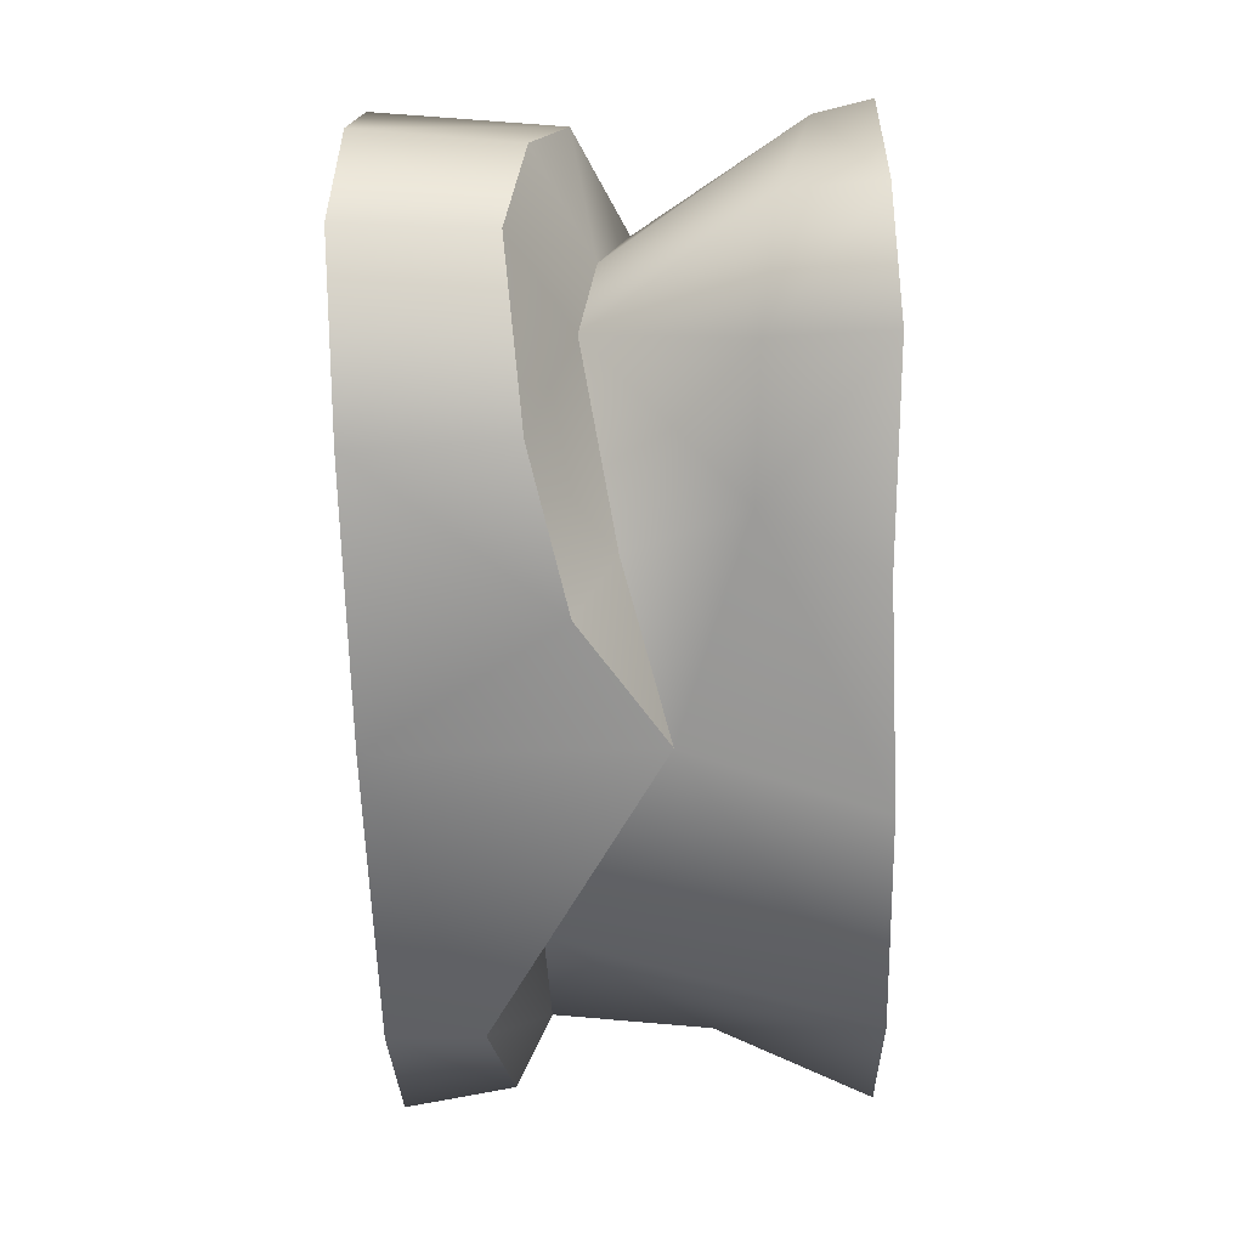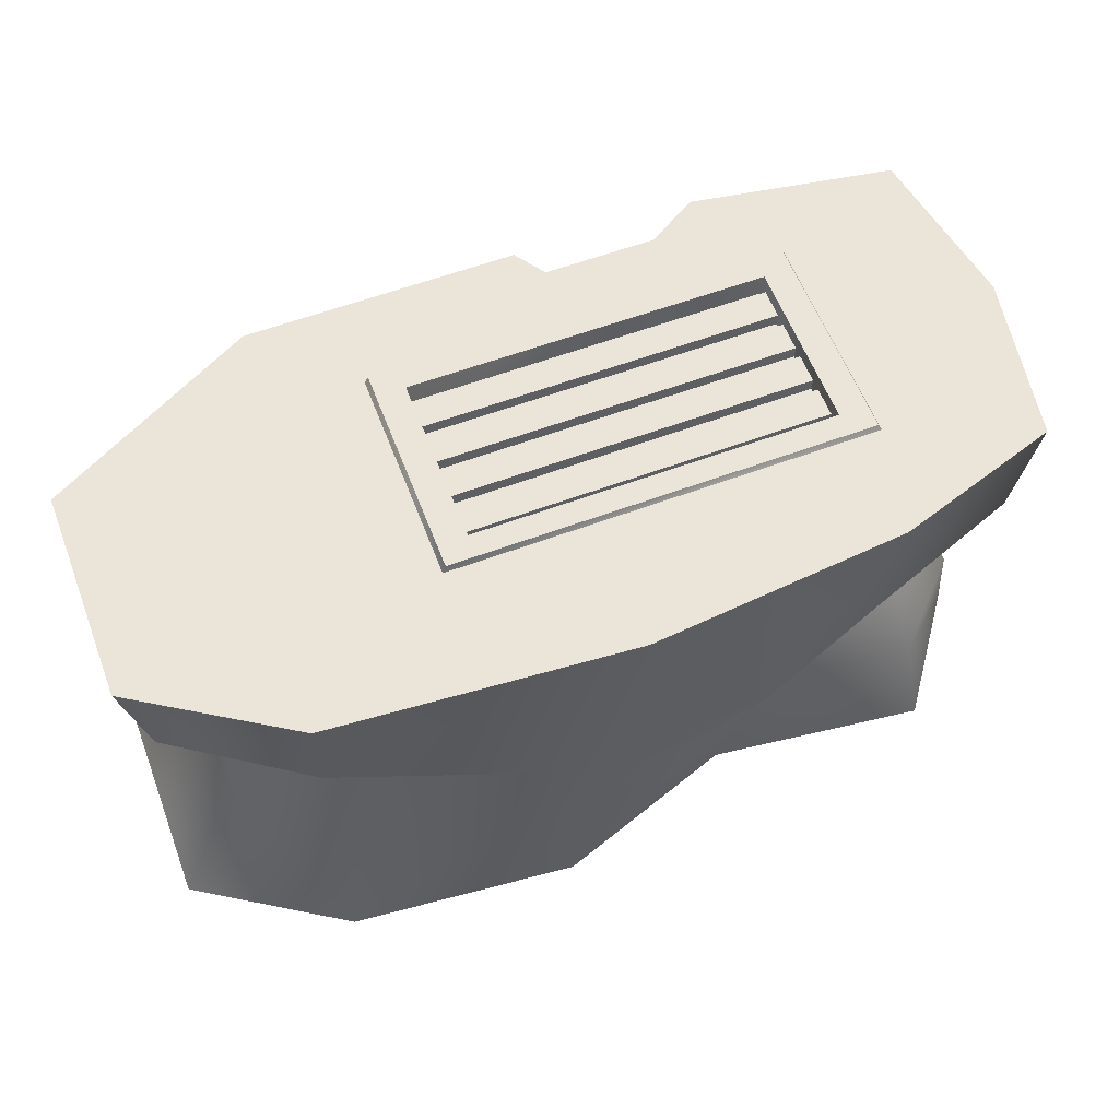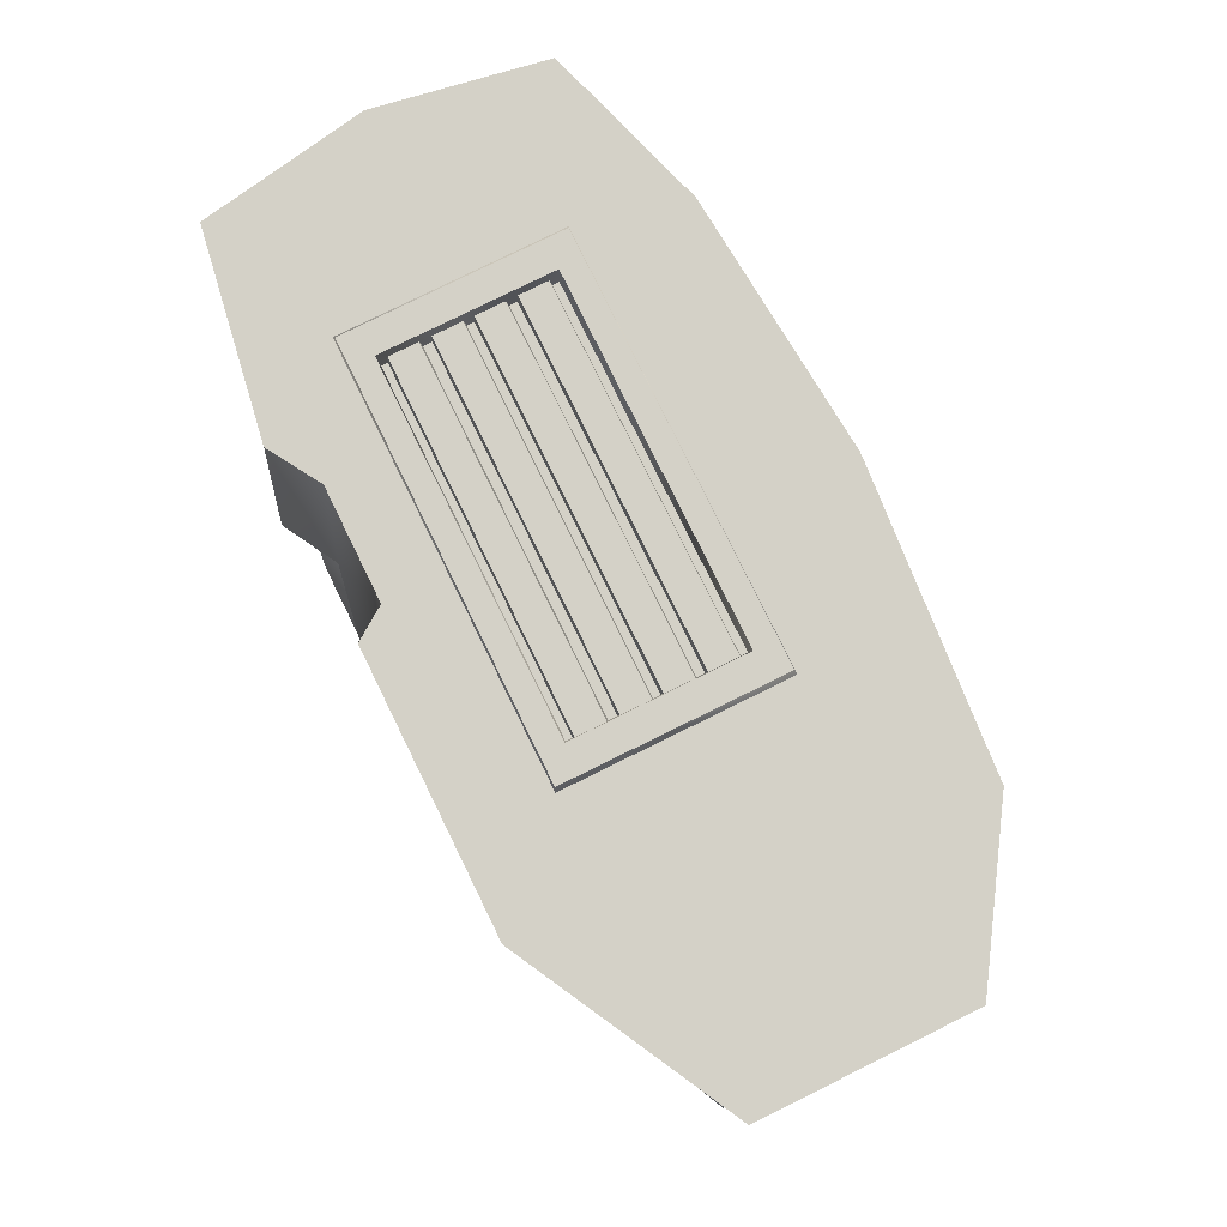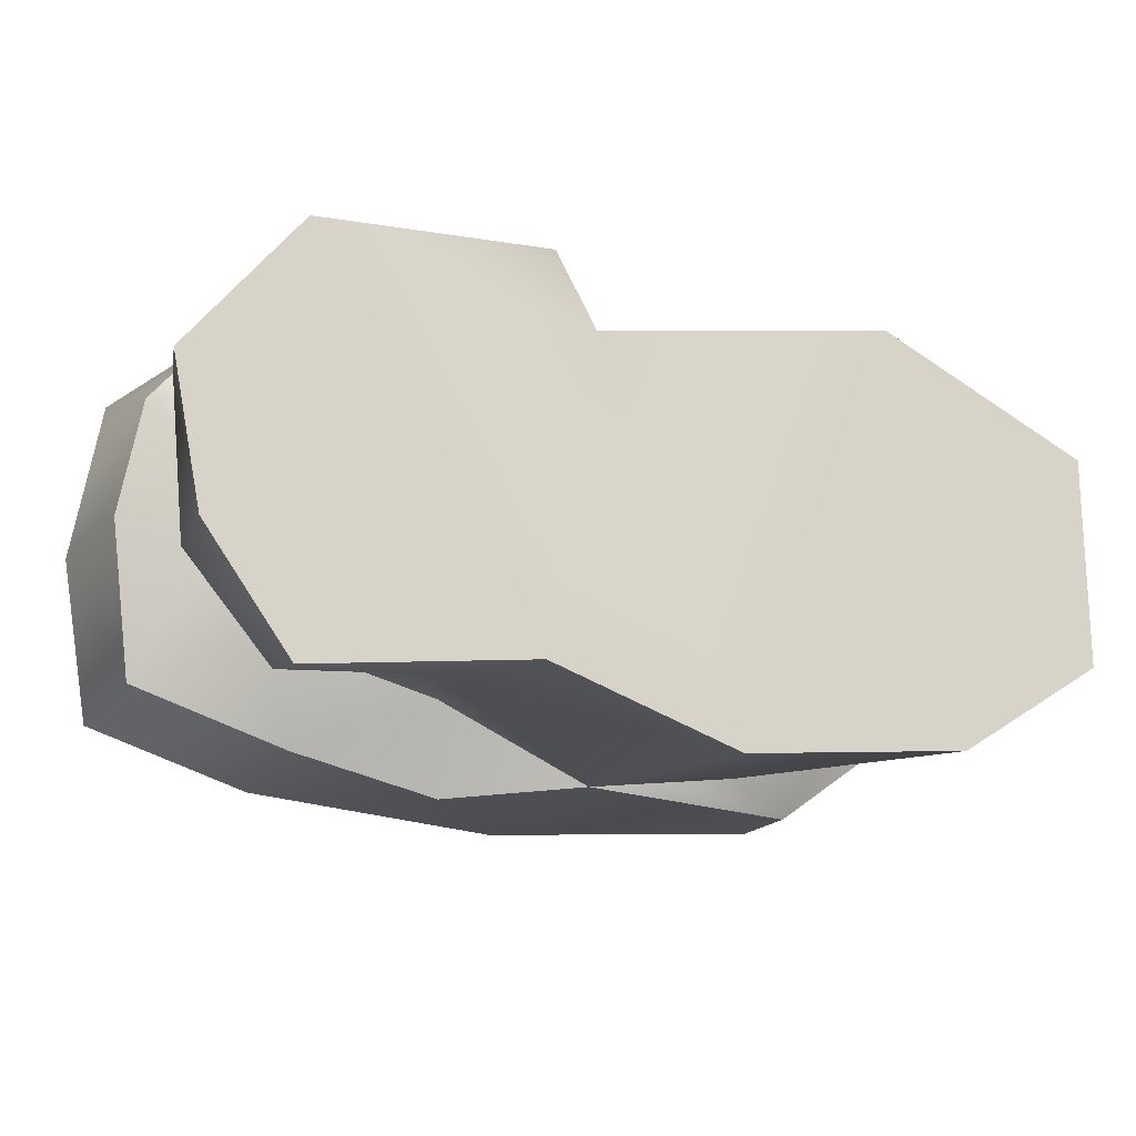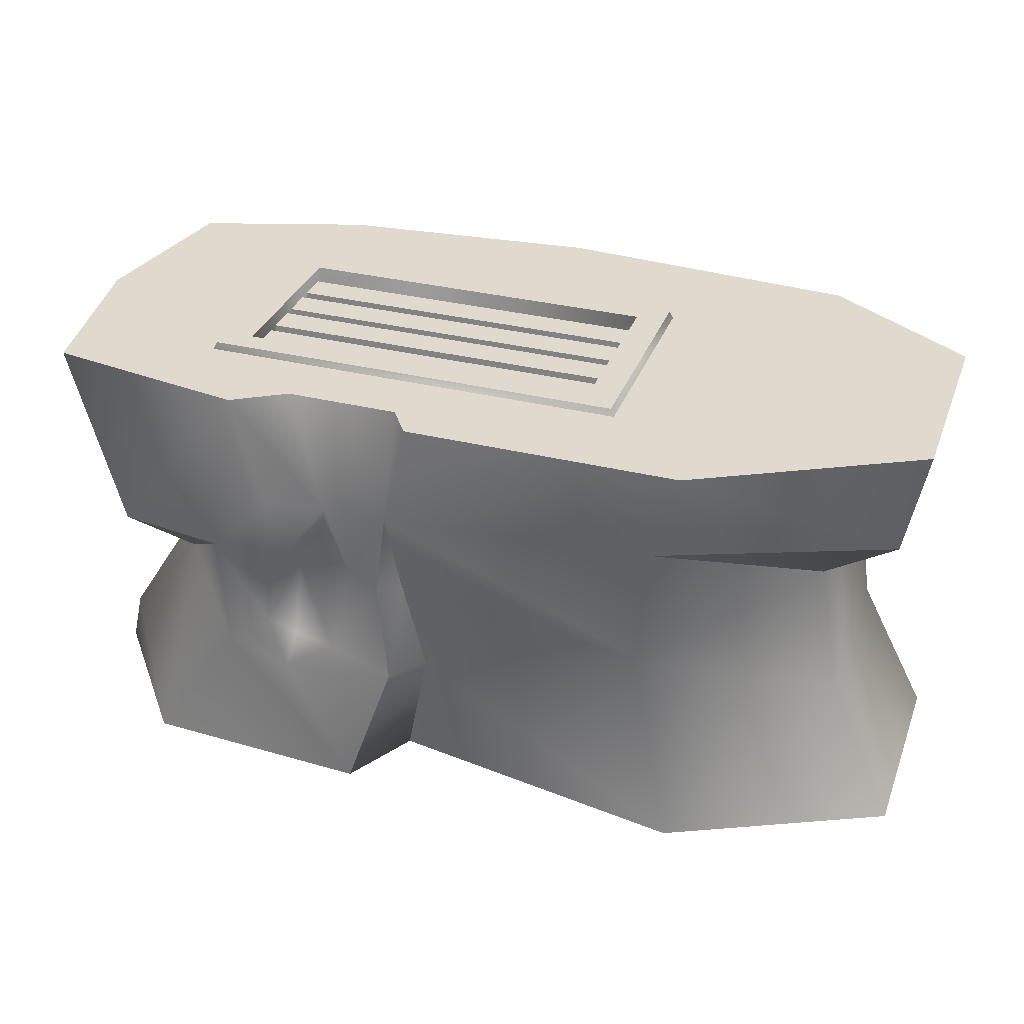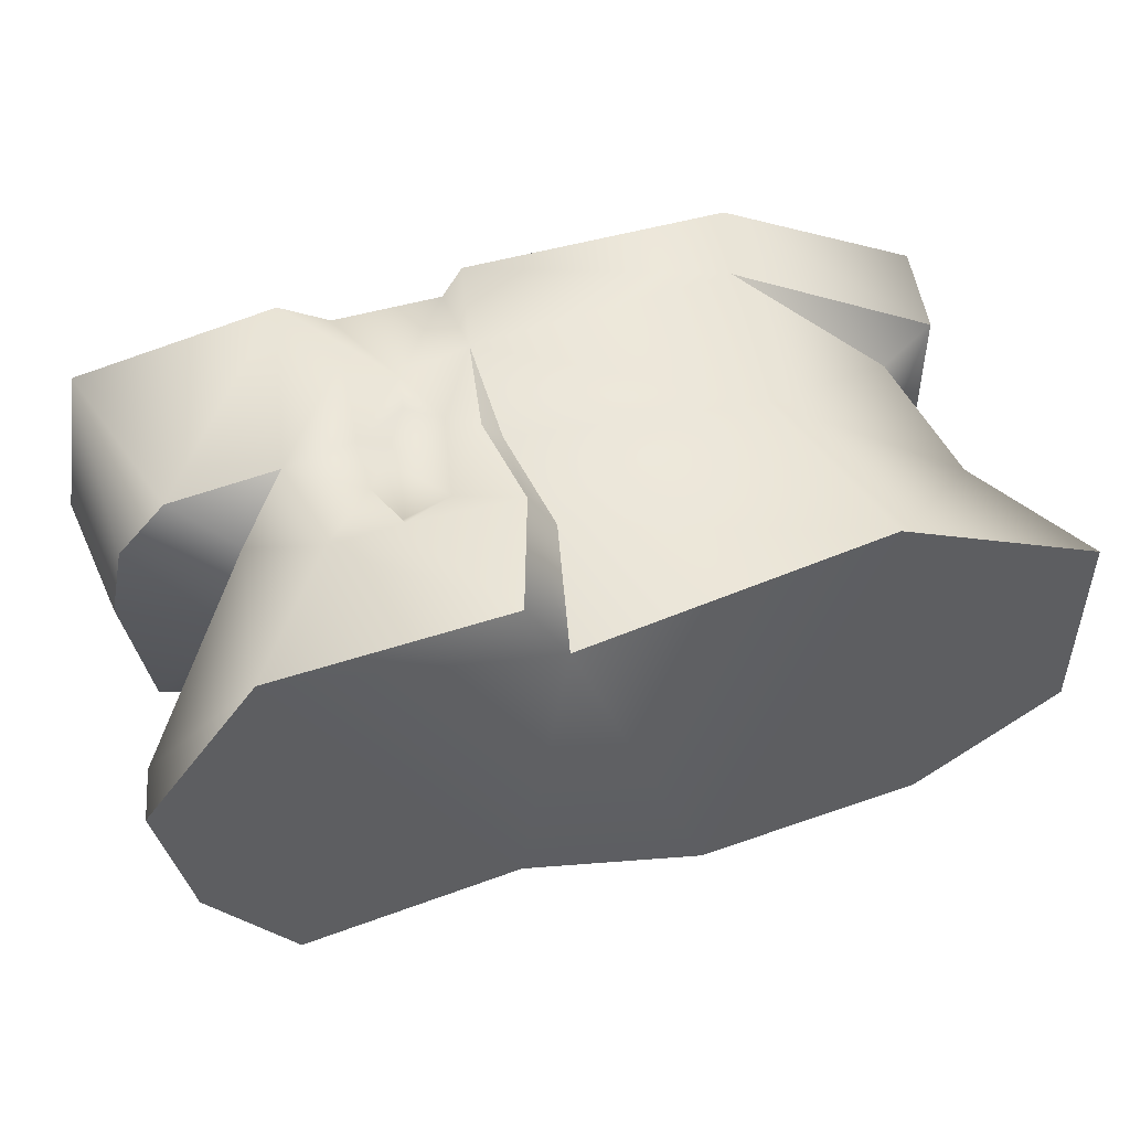
<metadata>
{"format":"obj","ext":"obj","renderer":"f3d","projection":"perspective","resolution":1024,"background":"white","views":[{"elev":-63.6,"azim":-88.5,"up":"+Z"},{"elev":59.5,"azim":159.1,"up":"+Y"},{"elev":79.8,"azim":63.8,"up":"+Y"},{"elev":-17.8,"azim":-23.3,"up":"+Z"},{"elev":32.9,"azim":19.0,"up":"+Y"},{"elev":48.7,"azim":-18.0,"up":"+Z"}]}
</metadata>
<code>
v  179.8 66.11 -70.73
v  195.4 74.18 -74.23
v  195.4 74.18 -27.33
v  179.8 64.91 -27.33
v  30.94 46.21 -16.77
v  7.174 57.29 -22.34
v  26.81 52.38 -46.61
v  152.6 -0 -4.803
v  84.94 -0 -16.75
v  116 -0 -100.4
v  167 -0 -95.29
v  86.84 73.69 -2.112
v  71.16 71.89 -4.728
v  76.66 56.95 -4.604
v  83.28 53.13 -4.595
v  132.5 97.68 -71.23
v  132.5 97.68 -22.43
v  152.6 97.68 -2.147
v  167 97.68 -95.29
v  70.26 49.39 -82.66
v  73.8 57.78 -101.9
v  100.7 40.3 -100.4
v  24.73 -0 -3.202
v  25.07 -0 -92.3
v  74.16 -0 -86.09
v  200 -0 -74.23
v  200 -0 -27.33
v  17.86 55.81 -9.582
v  42.07 55.31 -6.614
v  146.9 77.87 -2.147
v  142.9 45.31 -8.979
v  43.23 97.68 -95.29
v  6.469 97.68 -83.65
v  37.79 97.68 -71.23
v  200 97.68 -27.33
v  200 97.68 -74.23
v  32.23 55.84 -70.55
v  43.23 65.12 -92.78
v  167 77.87 -95.29
v  147.8 66.11 -89.51
v  184.9 32.49 -30.19
v  184.9 33.02 -69.62
v  6.469 97.68 -9.582
v  7.894 19.75 -66.24
v  62.57 97.68 -9.041
v  51.3 97.68 -2.147
v  45.17 30.34 -4.351
v  9.041 67.76 -81.14
v  60.72 24.91 -84.36
v  27.73 23.84 -87.03
v  100.7 97.68 -100.4
v  3.624 64.29 -46.61
v  -0 97.68 -46.61
v  -0 -0 -34.72
v  2.686 11.79 -34.72
v  6.402 -0 -66.51
v  60.08 74.48 1.819
v  69.81 64.83 -6.911
v  60.89 28.61 -1.179
v  75.91 -0 -0.5192
v  85.79 29.75 -3.568
v  71.89 34.89 -3.607
v  61.5 34.35 -6.526
v  56.76 40.2 -2.147
v  57.61 53.95 -2.154
v  62.61 53.49 -8.808
v  91.62 28.89 -12.38
v  87.56 52.33 -8.996
v  92.2 97.68 -2.147
v  87.44 97.68 -9.041
v  37.79 97.68 -22.43
v  131.7 99.36 -70.9
v  131.7 99.36 -22.76
v  125.3 99.36 -65.78
v  125.3 99.36 -27.88
v  124.5 94.43 -65.38
v  124.5 94.43 -28.28
v  38.59 99.36 -22.76
v  45.04 99.36 -27.88
v  45.79 94.43 -28.28
v  38.59 99.36 -70.9
v  45.04 99.36 -65.78
v  45.79 94.43 -65.38
v  126.4 93.62 -29.57
v  126.4 96.75 -29.99
v  43.96 96.75 -29.99
v  43.96 93.62 -29.57
v  126.4 96.75 -36.53
v  43.97 96.75 -36.53
v  126.4 93.63 -37.04
v  43.97 93.63 -37.04
v  126.4 93.62 -56.54
v  126.4 96.75 -56.96
v  43.96 96.75 -56.96
v  43.96 93.62 -56.54
v  126.4 96.75 -63.5
v  43.97 96.75 -63.5
v  126.4 93.63 -64.01
v  43.97 93.63 -64.01
v  126.4 93.62 -47.52
v  126.4 96.75 -47.94
v  43.96 96.75 -47.94
v  43.96 93.62 -47.52
v  126.4 96.75 -54.48
v  43.97 96.75 -54.48
v  126.4 93.63 -55
v  43.97 93.63 -55
v  126.4 93.62 -38.71
v  126.4 96.75 -39.13
v  43.96 96.75 -39.13
v  43.96 93.62 -38.71
v  126.4 96.75 -45.67
v  43.97 96.75 -45.67
v  126.4 93.63 -46.19
v  43.97 93.63 -46.19
g base
f 1 2 3
f 3 4 1
f 5 6 7
f 8 9 10
f 10 11 8
f 12 13 14
f 14 15 12
f 16 17 18
f 18 19 16
f 20 21 22
f 23 24 25
f 11 26 27
f 27 8 11
f 28 5 29
f 4 30 31
f 32 33 34
f 19 18 35
f 35 36 19
f 37 38 20
f 39 2 1
f 1 40 39
f 2 36 35
f 35 3 2
f 1 4 41
f 41 42 1
f 28 43 6
f 37 44 7
f 45 46 13
f 38 32 21
f 40 11 22
f 5 47 29
f 28 29 46
f 46 43 28
f 3 35 18
f 18 30 3
f 31 41 4
f 48 33 32
f 32 38 48
f 37 20 49
f 49 50 37
f 1 42 40
f 2 39 19
f 19 36 2
f 22 39 40
f 51 19 39
f 39 22 51
f 10 49 22
f 52 48 7
f 53 33 48
f 48 52 53
f 54 23 55
f 20 38 21
f 32 51 21
f 51 22 21
f 53 52 6
f 43 53 6
f 6 52 7
f 5 28 6
f 49 25 24
f 24 50 49
f 56 54 55
f 55 44 56
f 23 5 55
f 5 7 55
f 49 20 22
f 10 25 49
f 37 50 44
f 56 44 50
f 50 24 56
f 44 55 7
f 46 57 13
f 13 58 14
f 59 60 61
f 61 62 59
f 63 64 59
f 13 57 65
f 64 65 29
f 29 47 64
f 60 59 47
f 47 23 60
f 62 66 63
f 67 31 68
f 12 68 31
f 31 30 12
f 69 12 30
f 30 18 69
f 62 61 15
f 15 14 62
f 47 59 64
f 13 65 58
f 59 62 63
f 58 65 66
f 64 63 66
f 62 14 66
f 65 64 66
f 14 58 66
f 13 70 45
f 13 12 70
f 32 34 16
f 16 51 32
f 70 69 18
f 12 69 70
f 12 15 68
f 68 15 61
f 61 67 68
f 61 60 9
f 9 67 61
f 8 31 67
f 67 9 8
f 4 3 30
f 42 41 27
f 27 26 42
f 31 8 41
f 42 11 40
f 9 25 10
f 9 23 25
f 24 23 54
f 54 56 24
f 9 60 23
f 46 29 57
f 57 29 65
f 5 23 47
f 48 37 7
f 37 48 38
f 11 10 22
f 42 26 11
f 8 27 41
f 46 45 71
f 71 45 70
f 70 17 71
f 16 72 73
f 73 17 16
f 72 74 75
f 75 73 72
f 74 76 77
f 77 75 74
f 17 73 78
f 78 71 17
f 73 75 79
f 79 78 73
f 75 77 80
f 80 79 75
f 71 78 81
f 81 34 71
f 78 79 82
f 82 81 78
f 79 80 83
f 83 82 79
f 34 81 72
f 72 16 34
f 81 82 74
f 74 72 81
f 82 83 76
f 76 74 82
f 43 46 71
f 33 53 34
f 53 43 71
f 53 71 34
f 19 51 16
f 17 70 18
f 80 77 76
f 76 83 80
f 84 85 86
f 86 87 84
f 85 88 89
f 89 86 85
f 88 90 91
f 91 89 88
f 92 93 94
f 94 95 92
f 93 96 97
f 97 94 93
f 96 98 99
f 99 97 96
f 100 101 102
f 102 103 100
f 101 104 105
f 105 102 101
f 104 106 107
f 107 105 104
f 108 109 110
f 110 111 108
f 109 112 113
f 113 110 109
f 112 114 115
f 115 113 112

</code>
